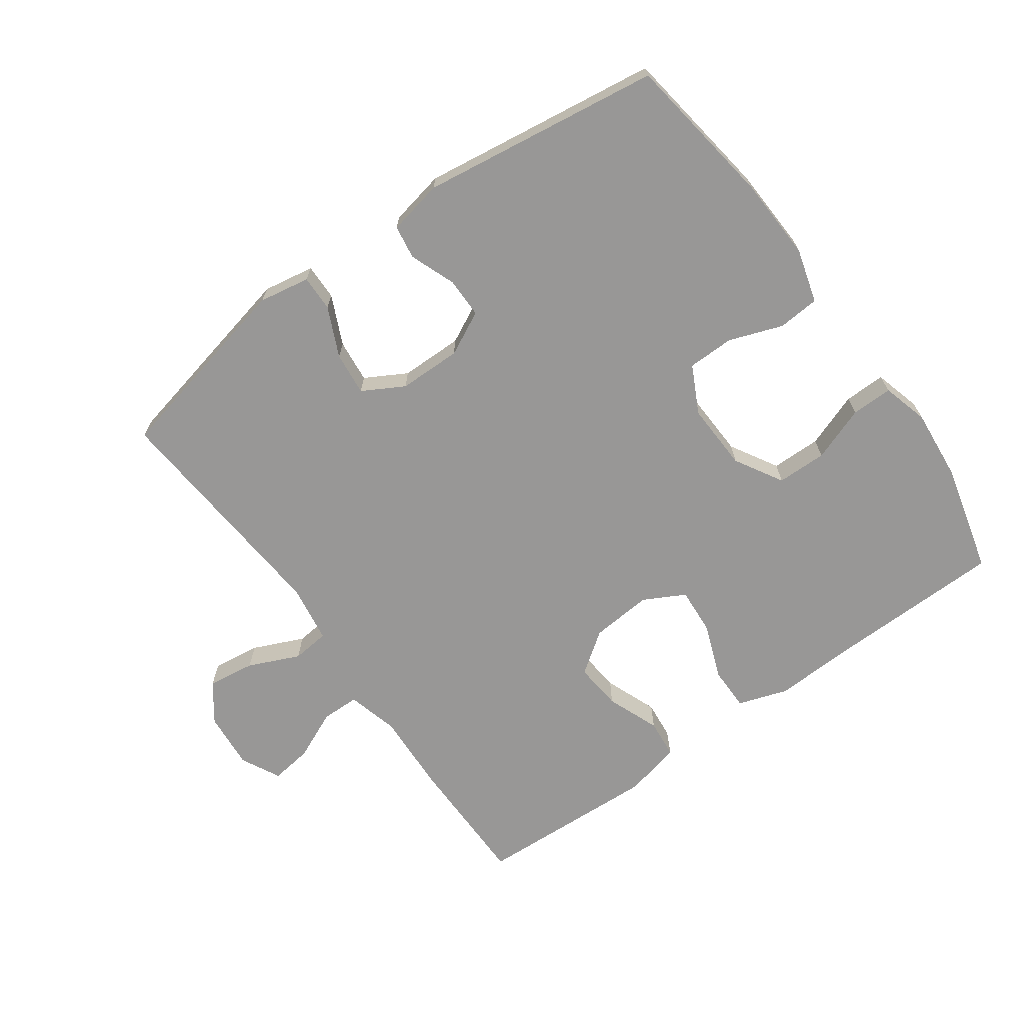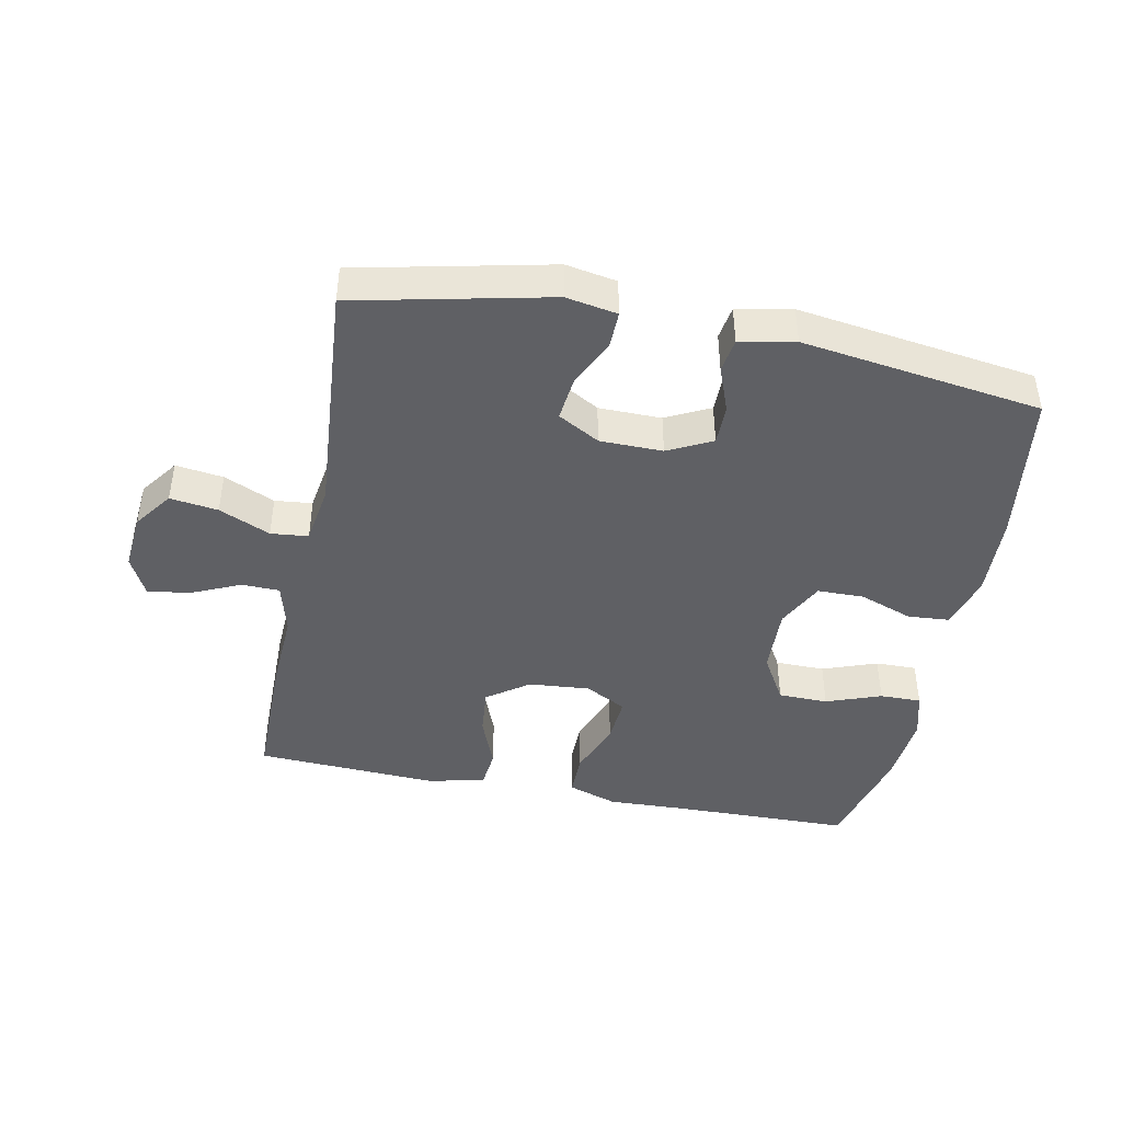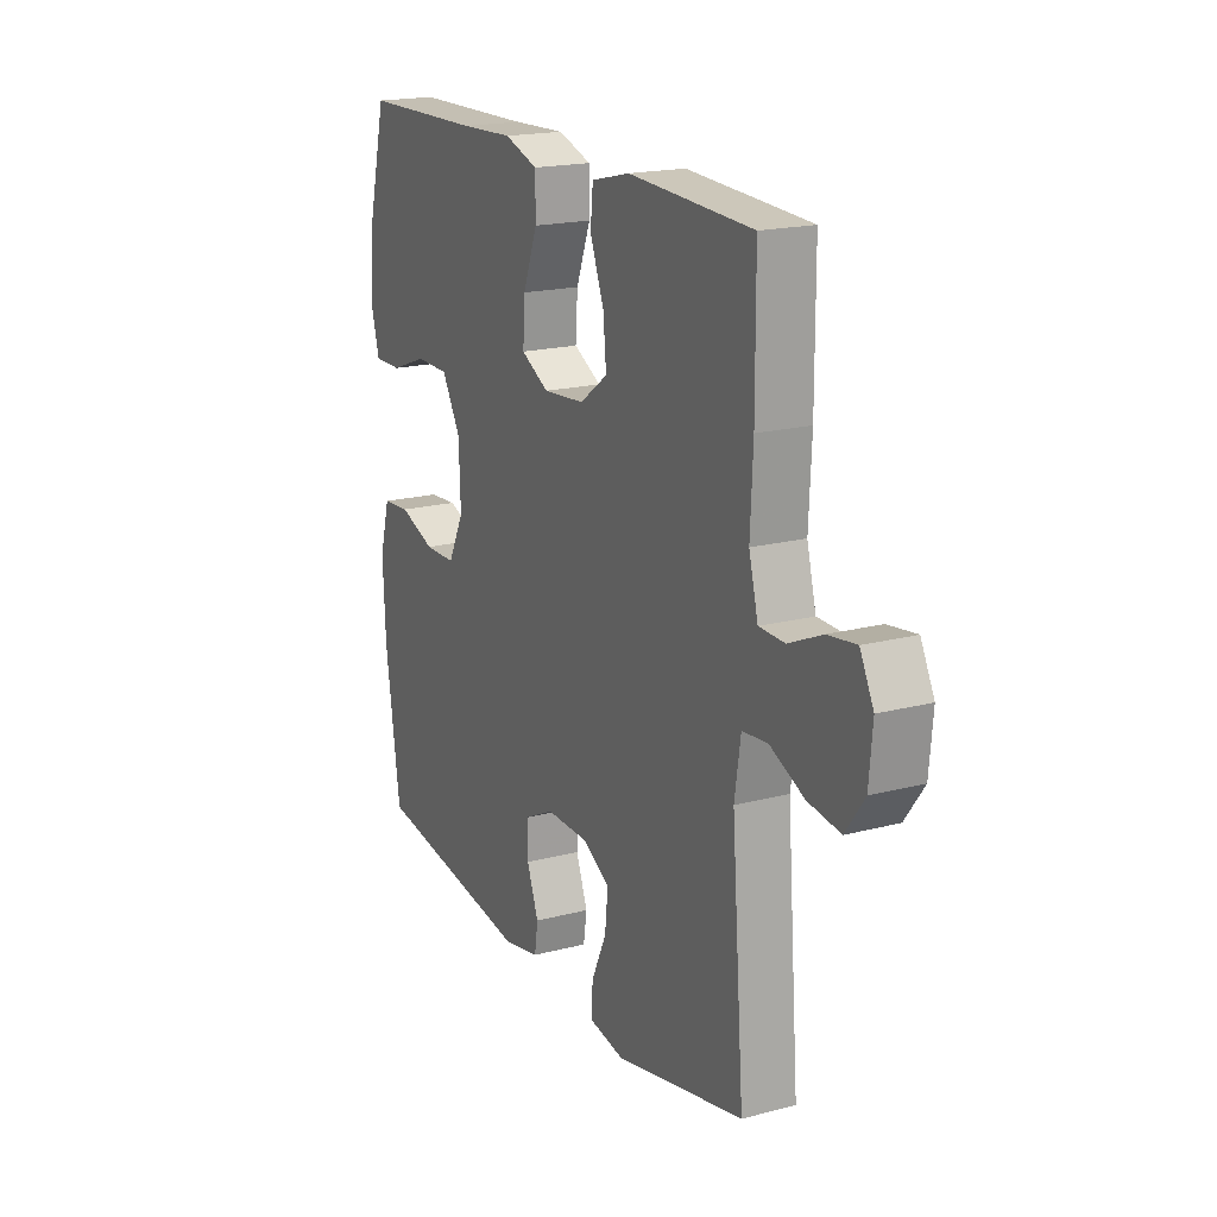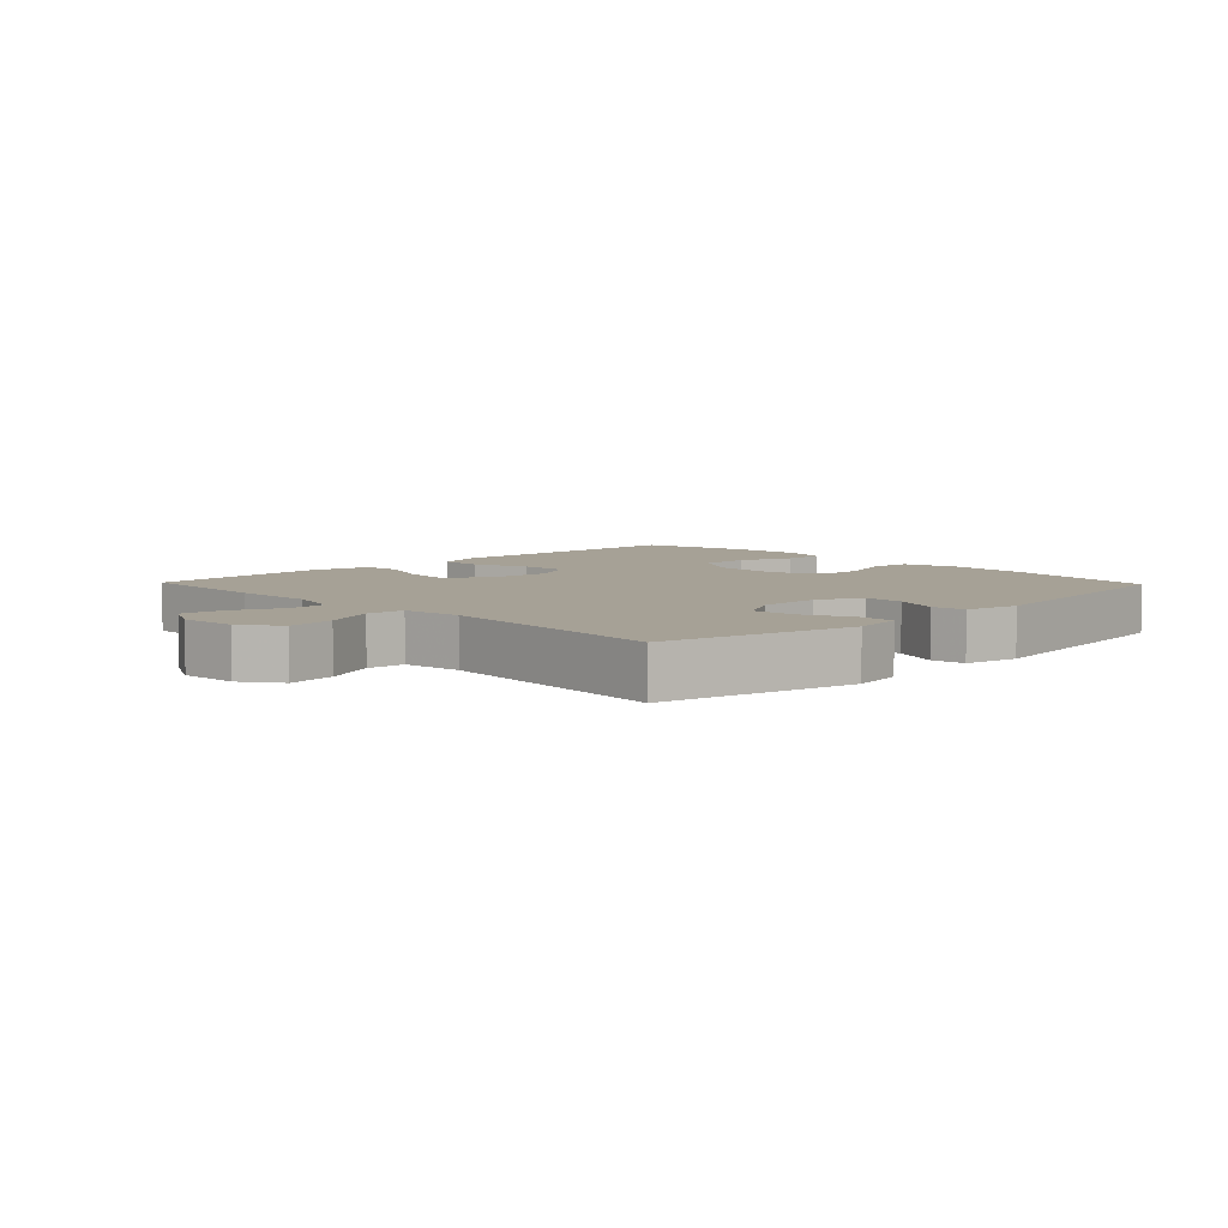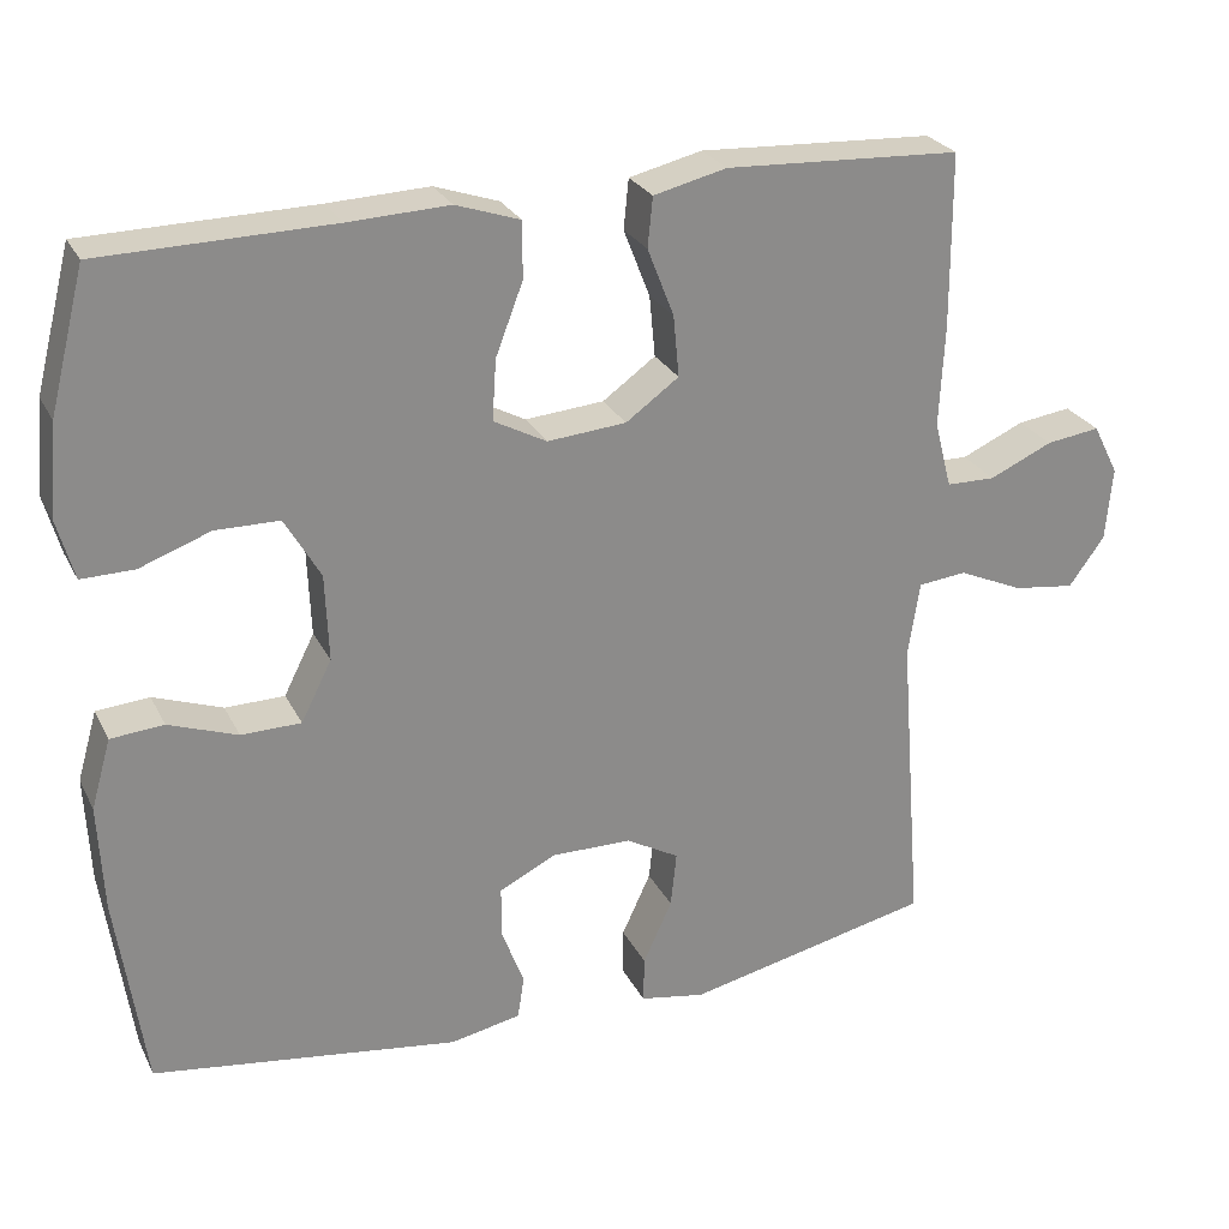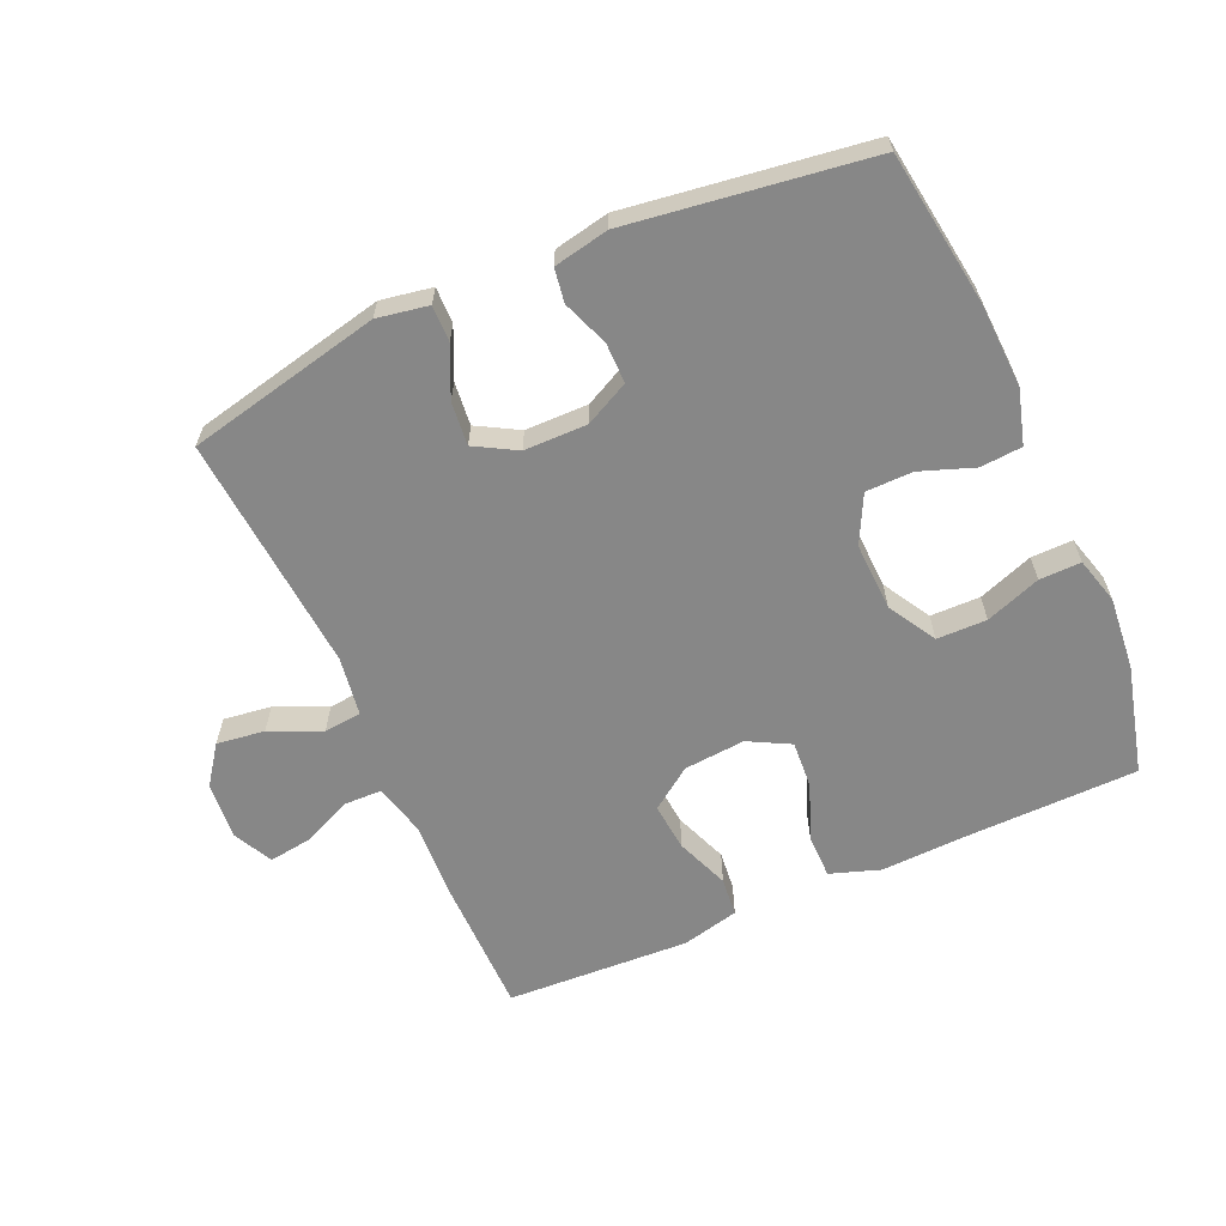
<metadata>
{"format":"obj","ext":"obj","renderer":"f3d","projection":"perspective","resolution":1024,"background":"white","views":[{"elev":-68.3,"azim":-144.3,"up":"+Y"},{"elev":-43.6,"azim":168.7,"up":"+Y"},{"elev":18.7,"azim":63.5,"up":"+Z"},{"elev":6.2,"azim":136.1,"up":"+Y"},{"elev":26.2,"azim":-21.9,"up":"+Z"},{"elev":-62.4,"azim":-156.1,"up":"+Y"}]}
</metadata>
<code>
v 0.5 0.07 0.5
v 0.501 0.07 0.291
v 0.495 0.07 0.167
v 0.516 0.07 0.087
v 0.575 0.07 0.086
v 0.651 0.07 0.12
v 0.716 0.07 0.129
v 0.747 0.07 0.068
v 0.739 0.07 -0.021
v 0.696 0.07 -0.08
v 0.622 0.07 -0.07
v 0.543 0.07 -0.035
v 0.485 0.07 -0.041
v 0.471 0.07 -0.132
v 0.5 0.07 -0.5
v 0.201 0.07 -0.566
v 0.122 0.07 -0.552
v 0.123 0.07 -0.496
v 0.158 0.07 -0.42
v 0.165 0.07 -0.353
v 0.101 0.07 -0.317
v 0.004 0.07 -0.316
v -0.064 0.07 -0.35
v -0.064 0.07 -0.412
v -0.037 0.07 -0.483
v -0.045 0.07 -0.535
v -0.13 0.07 -0.552
v -0.5 0.07 -0.5
v -0.534 0.07 -0.263
v -0.54 0.07 -0.134
v -0.516 0.07 -0.05
v -0.452 0.07 -0.045
v -0.369 0.07 -0.075
v -0.297 0.07 -0.074
v -0.26 0.07 -0.001
v -0.264 0.07 0.104
v -0.307 0.07 0.178
v -0.384 0.07 0.179
v -0.469 0.07 0.148
v -0.533 0.07 0.147
v -0.553 0.07 0.219
v -0.543 0.07 0.331
v -0.5 0.07 0.5
v -0.223 0.07 0.505
v -0.101 0.07 0.51
v -0.024 0.07 0.484
v -0.024 0.07 0.416
v -0.057 0.07 0.33
v -0.062 0.07 0.257
v 0.002 0.07 0.223
v 0.097 0.07 0.231
v 0.161 0.07 0.277
v 0.154 0.07 0.351
v 0.122 0.07 0.433
v 0.128 0.07 0.493
v 0.216 0.07 0.514
v 0.5 0 0.5
v 0.501 0 0.291
v 0.495 0 0.167
v 0.516 0 0.087
v 0.575 0 0.086
v 0.651 0 0.12
v 0.716 0 0.129
v 0.747 0 0.068
v 0.739 0 -0.021
v 0.696 0 -0.08
v 0.622 0 -0.07
v 0.543 0 -0.035
v 0.485 0 -0.041
v 0.471 0 -0.132
v 0.5 0 -0.5
v 0.201 0 -0.566
v 0.122 0 -0.552
v 0.123 0 -0.496
v 0.158 0 -0.42
v 0.165 0 -0.353
v 0.101 0 -0.317
v 0.004 0 -0.316
v -0.064 0 -0.35
v -0.064 0 -0.412
v -0.037 0 -0.483
v -0.045 0 -0.535
v -0.13 0 -0.552
v -0.5 0 -0.5
v -0.534 0 -0.263
v -0.54 0 -0.134
v -0.516 0 -0.05
v -0.452 0 -0.045
v -0.369 0 -0.075
v -0.297 0 -0.074
v -0.26 0 -0.001
v -0.264 0 0.104
v -0.307 0 0.178
v -0.384 0 0.179
v -0.469 0 0.148
v -0.533 0 0.147
v -0.553 0 0.219
v -0.543 0 0.331
v -0.5 0 0.5
v -0.223 0 0.505
v -0.101 0 0.51
v -0.024 0 0.484
v -0.024 0 0.416
v -0.057 0 0.33
v -0.062 0 0.257
v 0.002 0 0.223
v 0.097 0 0.231
v 0.161 0 0.277
v 0.154 0 0.351
v 0.122 0 0.433
v 0.128 0 0.493
v 0.216 0 0.514
f 53 54 55 56
f 52 53 56 1
f 51 52 1 2
f 45 46 47 48
f 44 45 48 49
f 43 44 49
f 42 43 49
f 41 42 49 50
f 38 39 40 41
f 37 38 41 50
f 30 31 32 33
f 30 33 34
f 29 30 34
f 28 29 34
f 27 28 34 35
f 24 25 26 27
f 23 24 27 35
f 16 17 18 19
f 14 15 16 19
f 13 14 19 20
f 9 10 11 12
f 7 8 9 12
f 5 6 7 12
f 4 5 12 13
f 3 4 13 20
f 51 2 3 20
f 36 37 50 51
f 22 23 35 36
f 21 22 36 51
f 20 21 51
f 112 111 110 109
f 57 112 109 108
f 58 57 108 107
f 104 103 102 101
f 105 104 101 100
f 105 100 99
f 105 99 98
f 106 105 98 97
f 97 96 95 94
f 106 97 94 93
f 89 88 87 86
f 90 89 86
f 90 86 85
f 90 85 84
f 91 90 84 83
f 83 82 81 80
f 91 83 80 79
f 75 74 73 72
f 75 72 71 70
f 76 75 70 69
f 68 67 66 65
f 68 65 64 63
f 68 63 62 61
f 69 68 61 60
f 76 69 60 59
f 76 59 58 107
f 107 106 93 92
f 92 91 79 78
f 107 92 78 77
f 107 77 76
f 1 57 58 2
f 2 58 59 3
f 3 59 60 4
f 4 60 61 5
f 5 61 62 6
f 6 62 63 7
f 7 63 64 8
f 8 64 65 9
f 9 65 66 10
f 10 66 67 11
f 11 67 68 12
f 12 68 69 13
f 13 69 70 14
f 14 70 71 15
f 15 71 72 16
f 16 72 73 17
f 17 73 74 18
f 18 74 75 19
f 19 75 76 20
f 20 76 77 21
f 21 77 78 22
f 22 78 79 23
f 23 79 80 24
f 24 80 81 25
f 25 81 82 26
f 26 82 83 27
f 27 83 84 28
f 28 84 85 29
f 29 85 86 30
f 30 86 87 31
f 31 87 88 32
f 32 88 89 33
f 33 89 90 34
f 34 90 91 35
f 35 91 92 36
f 36 92 93 37
f 37 93 94 38
f 38 94 95 39
f 39 95 96 40
f 40 96 97 41
f 41 97 98 42
f 42 98 99 43
f 43 99 100 44
f 44 100 101 45
f 45 101 102 46
f 46 102 103 47
f 47 103 104 48
f 48 104 105 49
f 49 105 106 50
f 50 106 107 51
f 51 107 108 52
f 52 108 109 53
f 53 109 110 54
f 54 110 111 55
f 55 111 112 56
f 56 112 57 1

</code>
